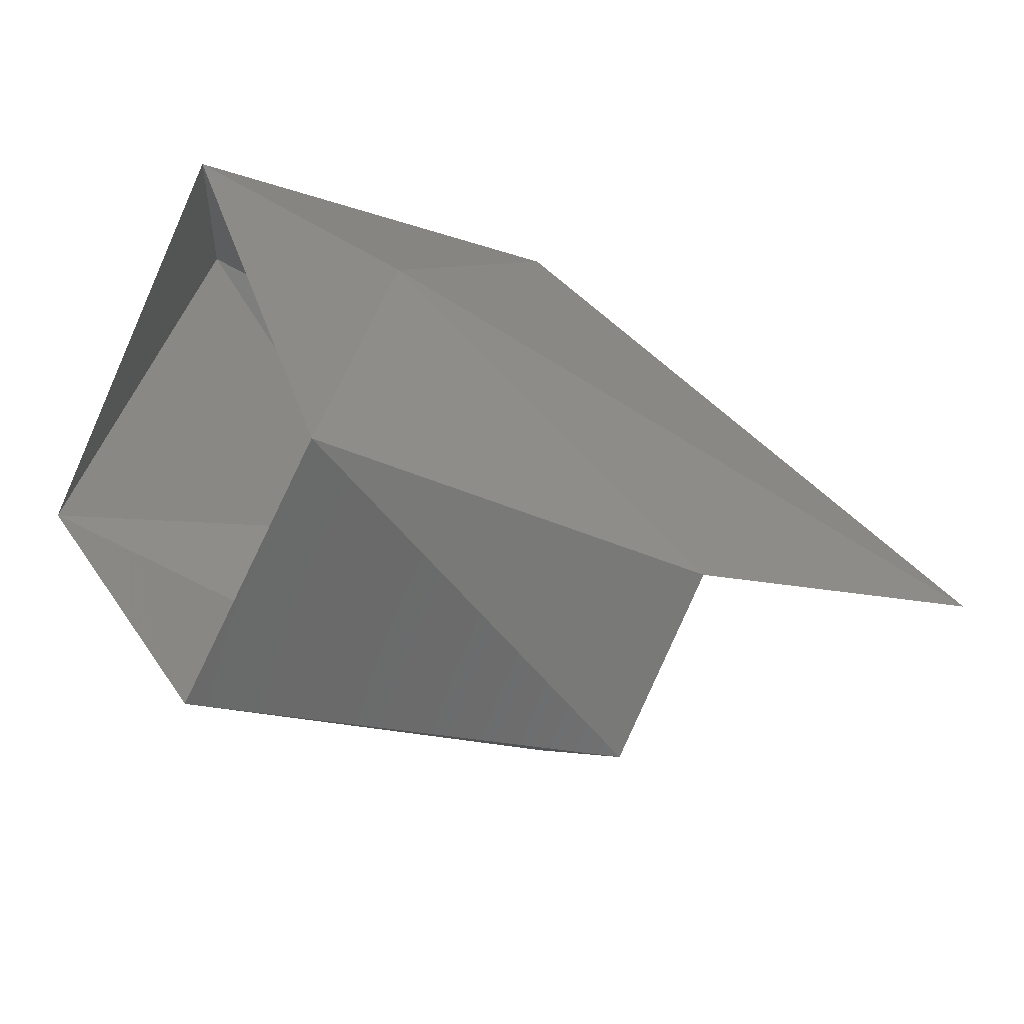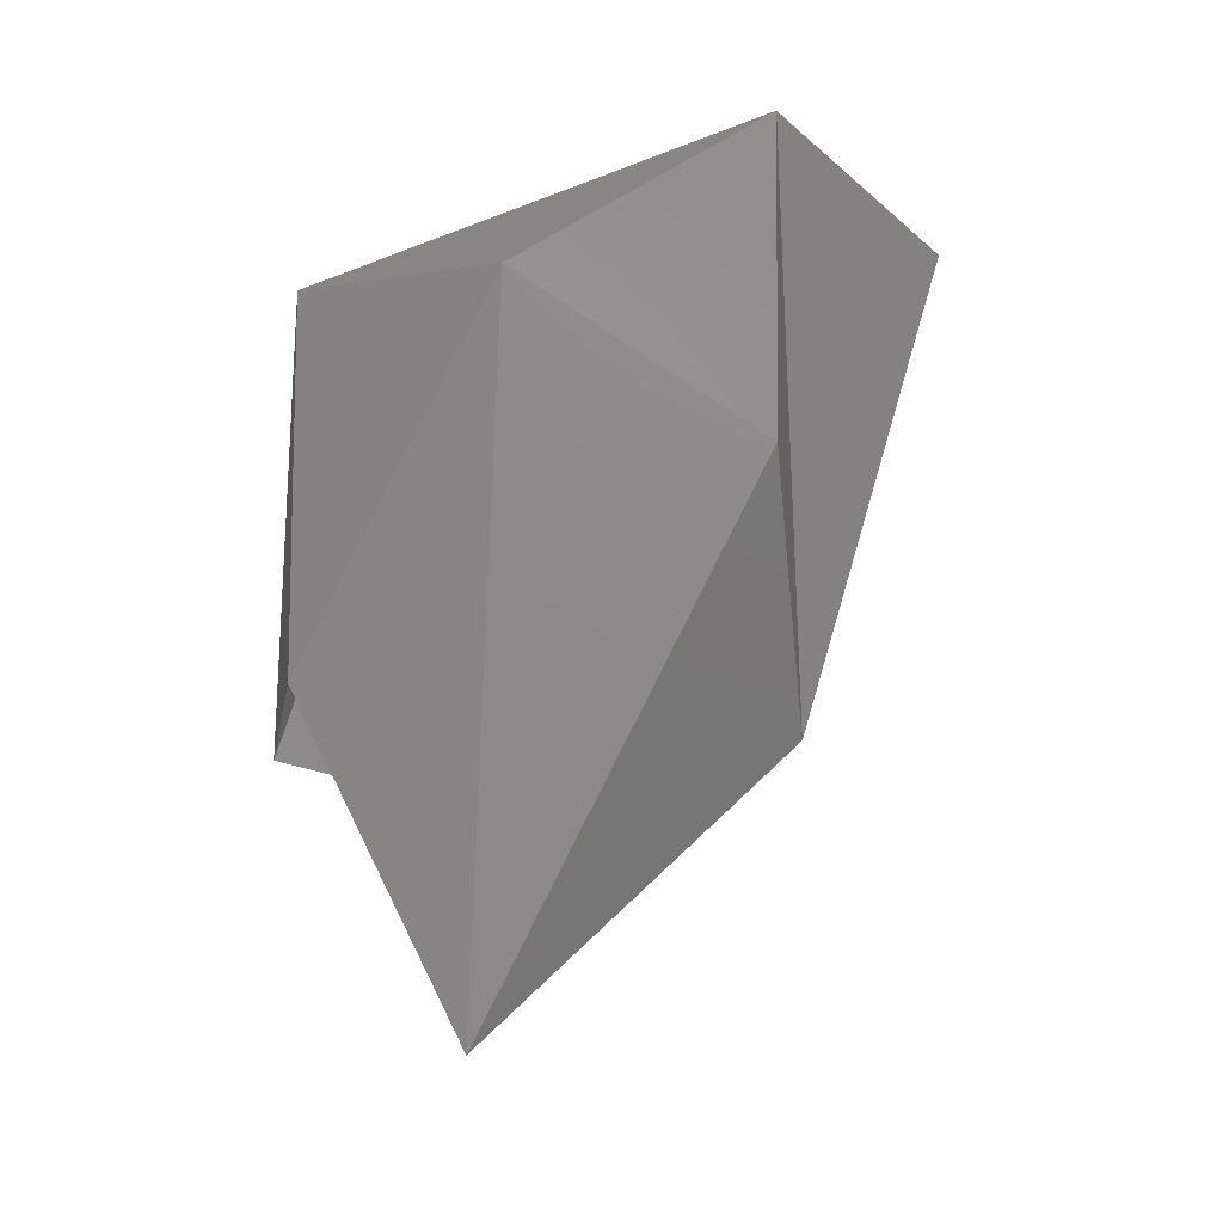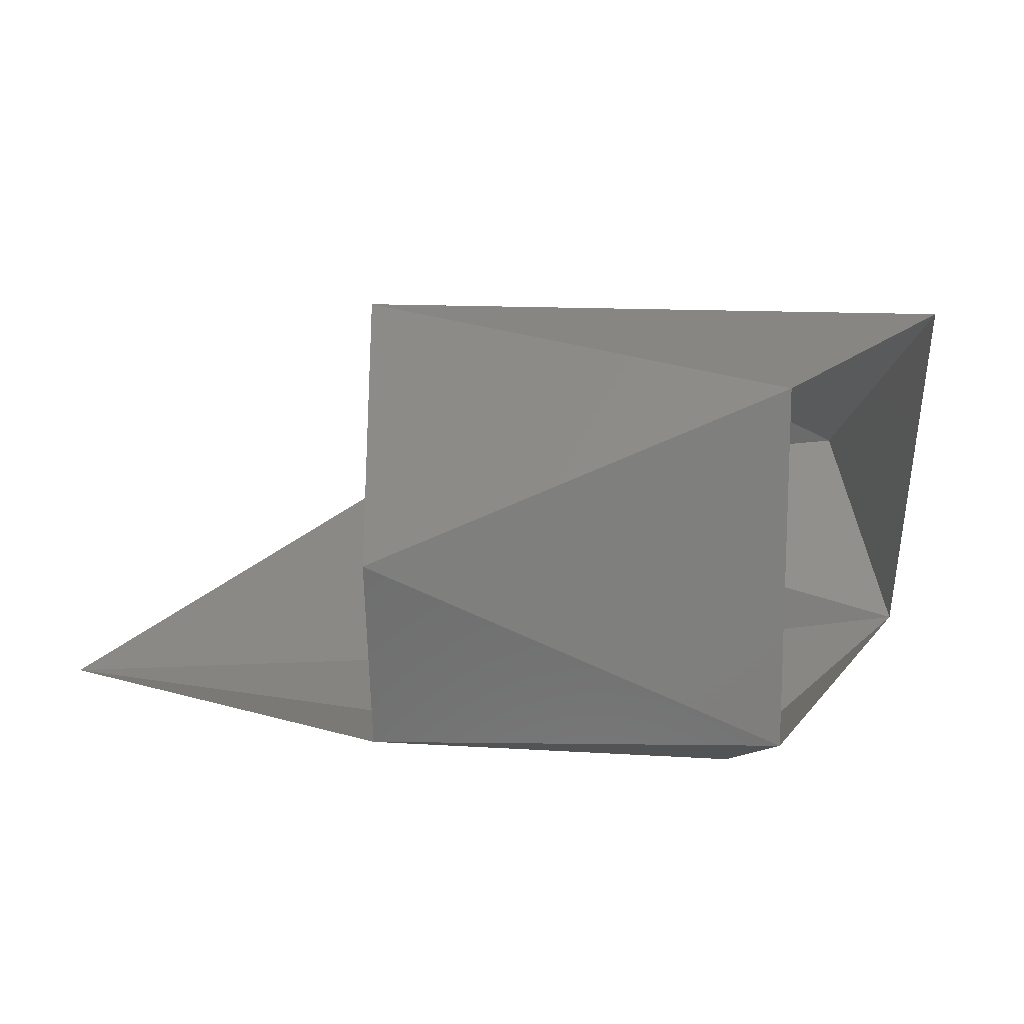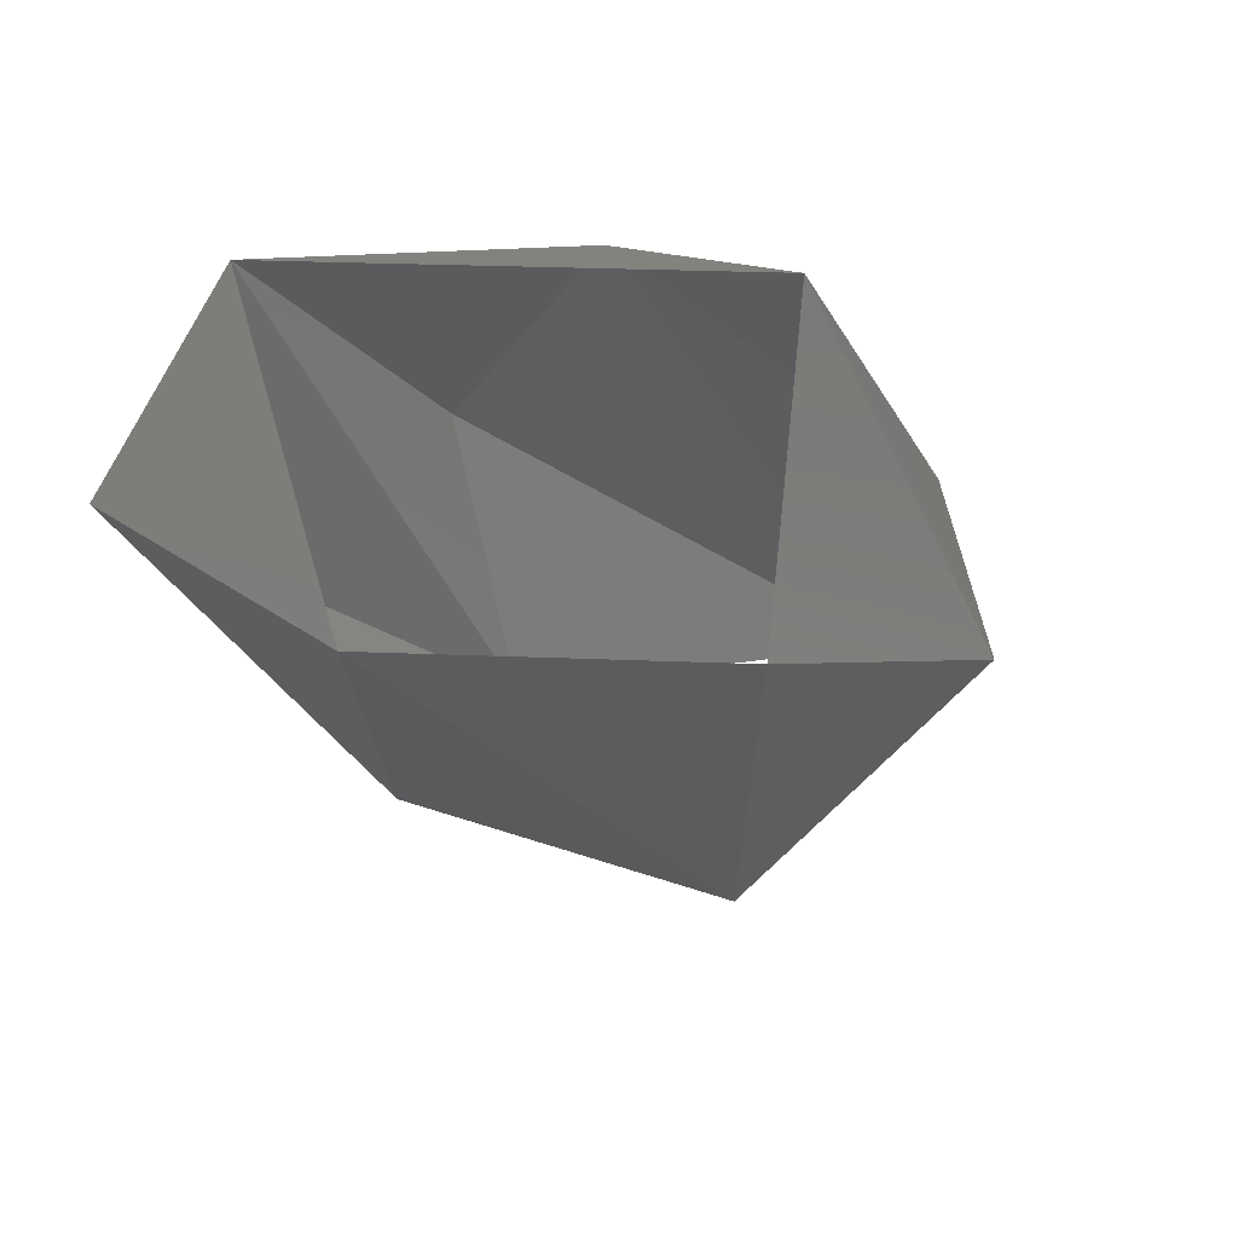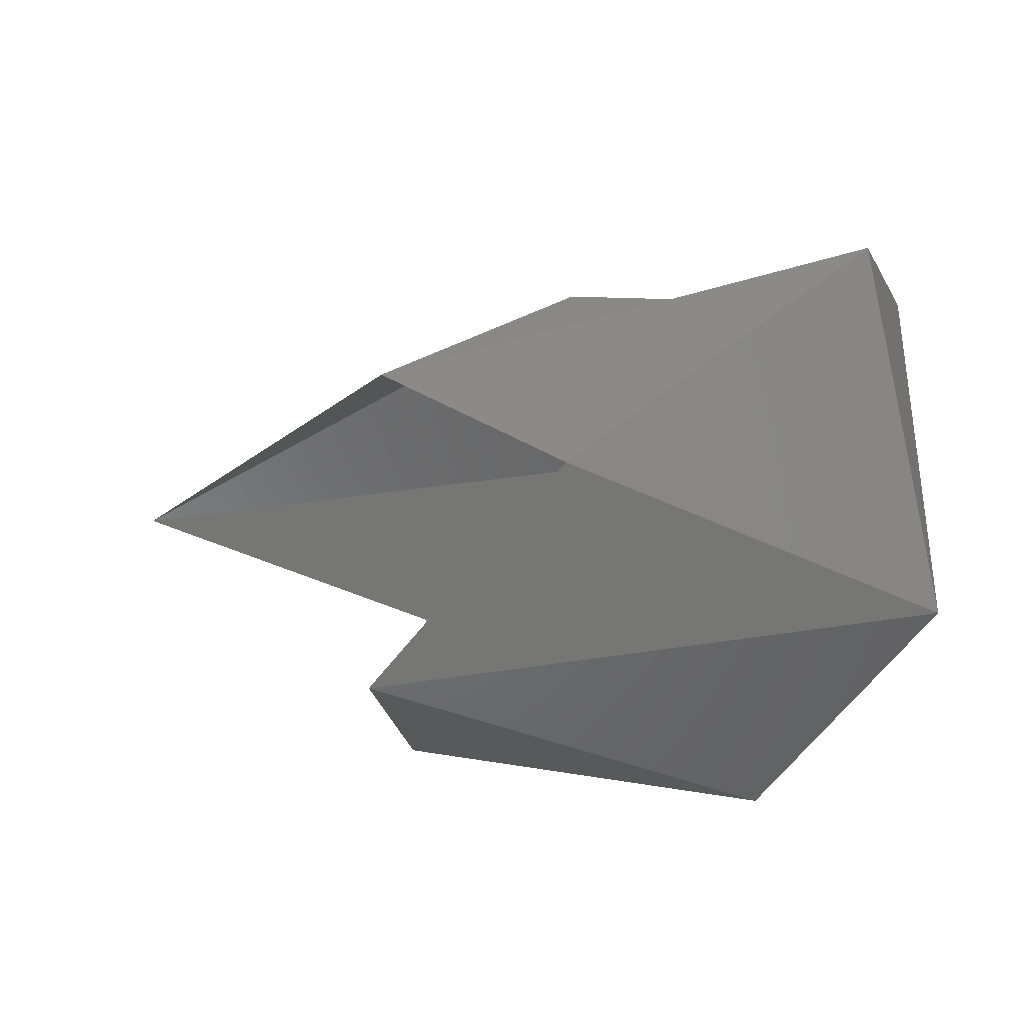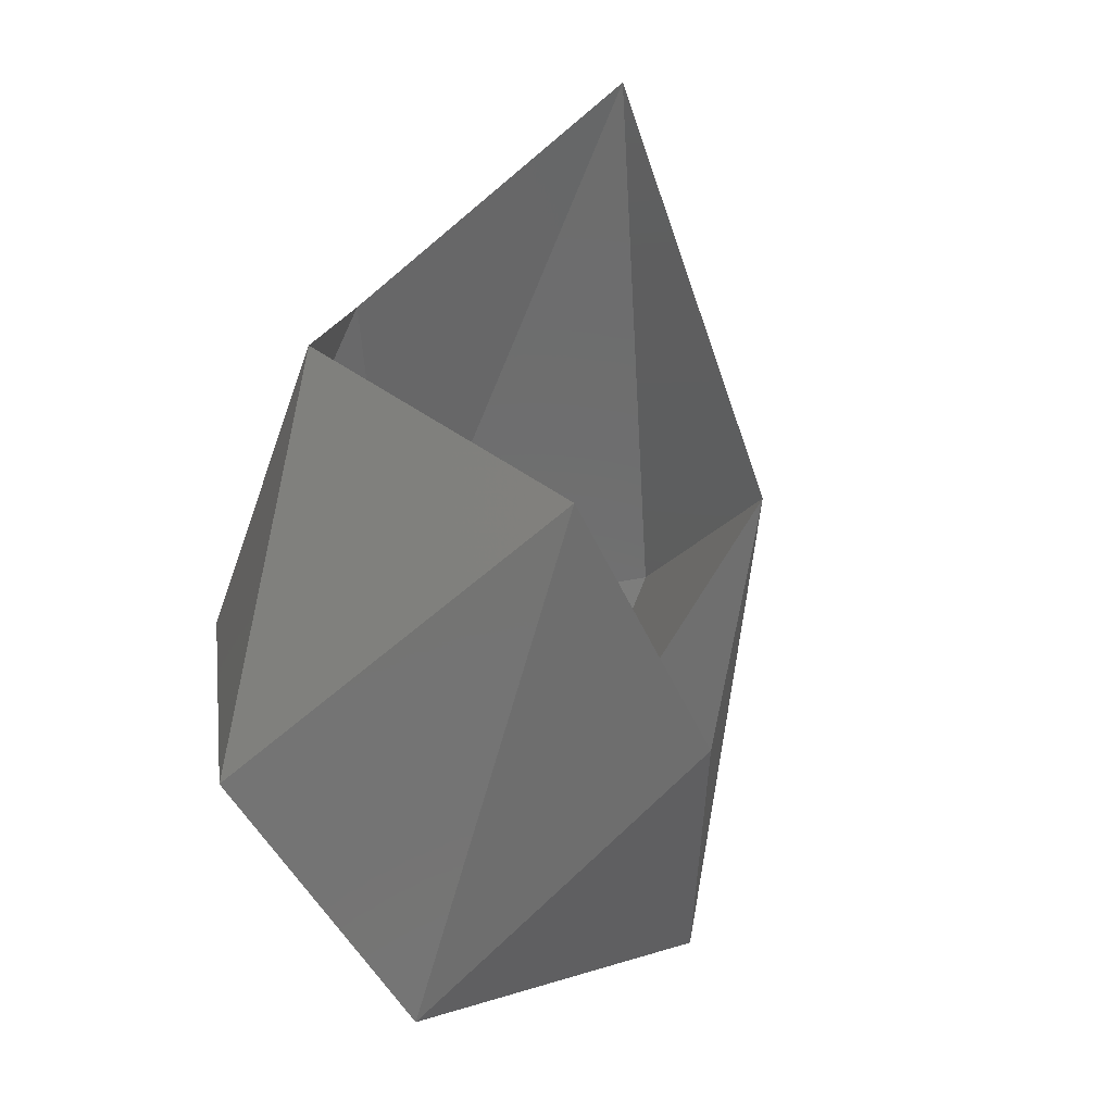
<metadata>
{"format":"stl","ext":"stl","renderer":"f3d","projection":"perspective","resolution":1024,"background":"white","views":[{"elev":-63.0,"azim":153.4,"up":"+Z"},{"elev":69.8,"azim":-88.2,"up":"+Y"},{"elev":-70.8,"azim":-2.5,"up":"+Z"},{"elev":-28.3,"azim":116.4,"up":"+Y"},{"elev":-52.5,"azim":4.1,"up":"+Y"},{"elev":-65.7,"azim":-111.5,"up":"+Y"}]}
</metadata>
<code>
# stl→obj: 13 verts, 16 faces
v 29.64 -7.646 0.221
v 29.6 -7.651 0.201
v 29.66 -7.645 0.201
v 29.63 -7.652 0.187
v 29.66 -7.654 0.185
v 29.62 -7.668 0.184
v 29.66 -7.682 0.189
v 29.67 -7.651 0.221
v 29.63 -7.662 0.224
v 29.62 -7.683 0.206
v 29.67 -7.664 0.235
v 29.64 -7.678 0.225
v 29.67 -7.683 0.211
f 1 2 3
f 2 3 4
f 3 4 5
f 4 5 6
f 5 6 7
f 1 3 8
f 3 8 5
f 1 8 9
f 10 7 6
f 9 2 1
f 11 12 9
f 11 9 8
f 11 8 13
f 11 13 12
f 13 7 10
f 13 10 12

</code>
